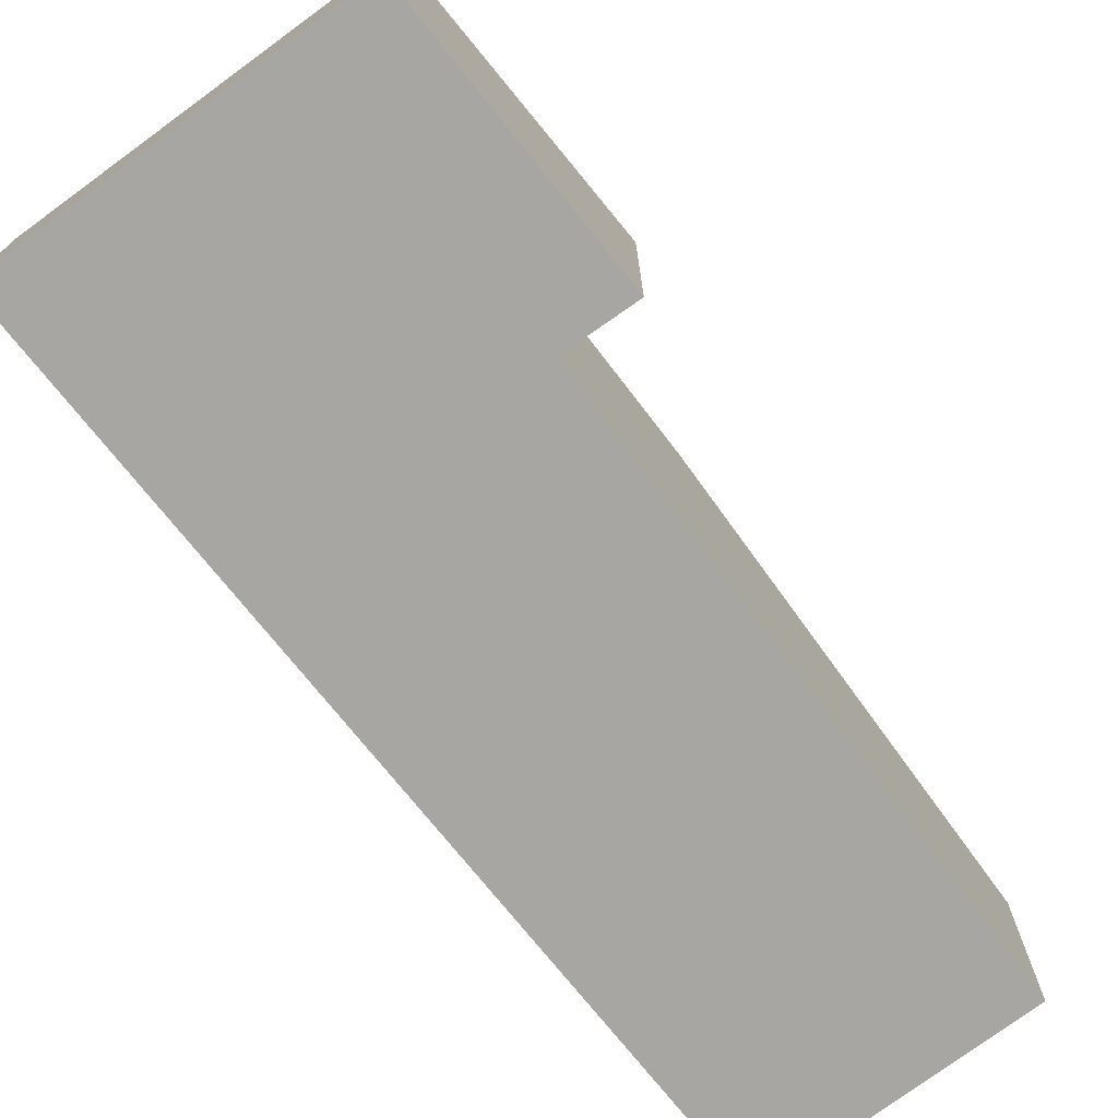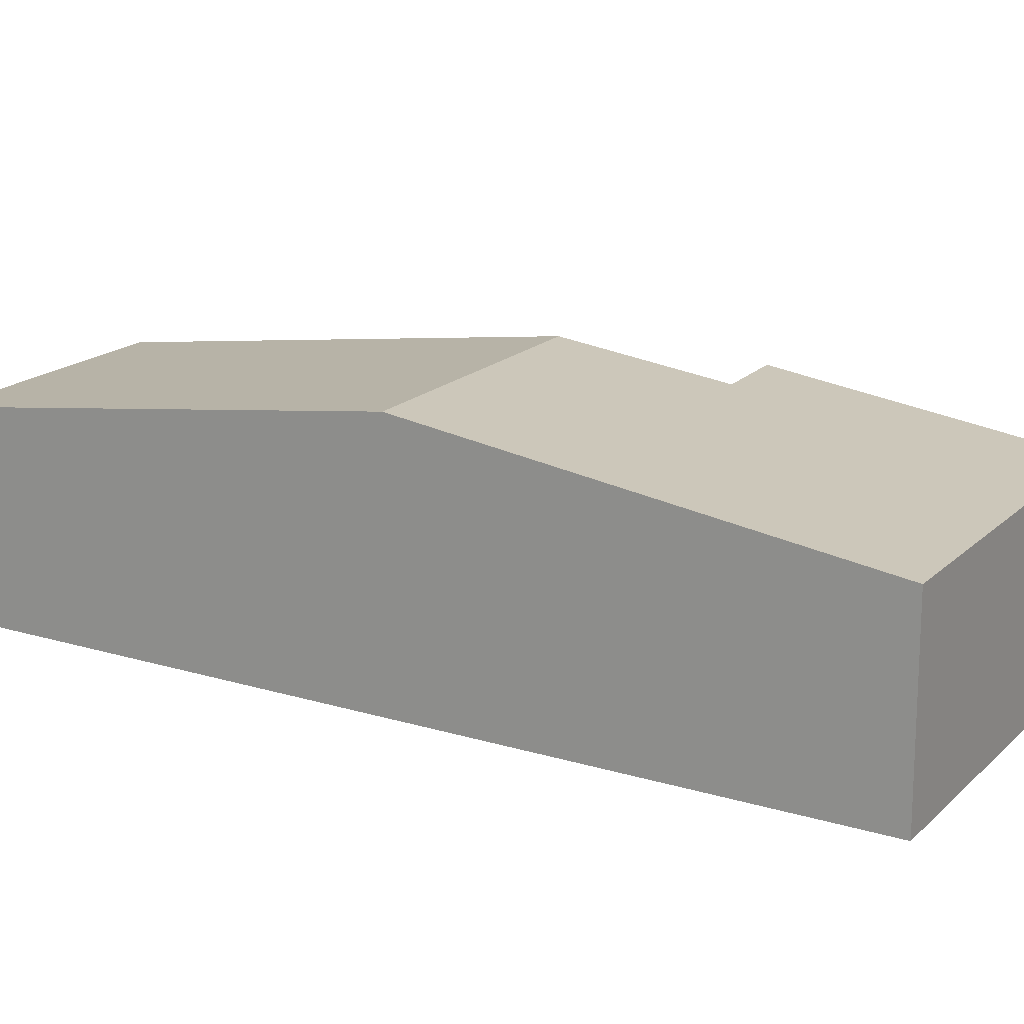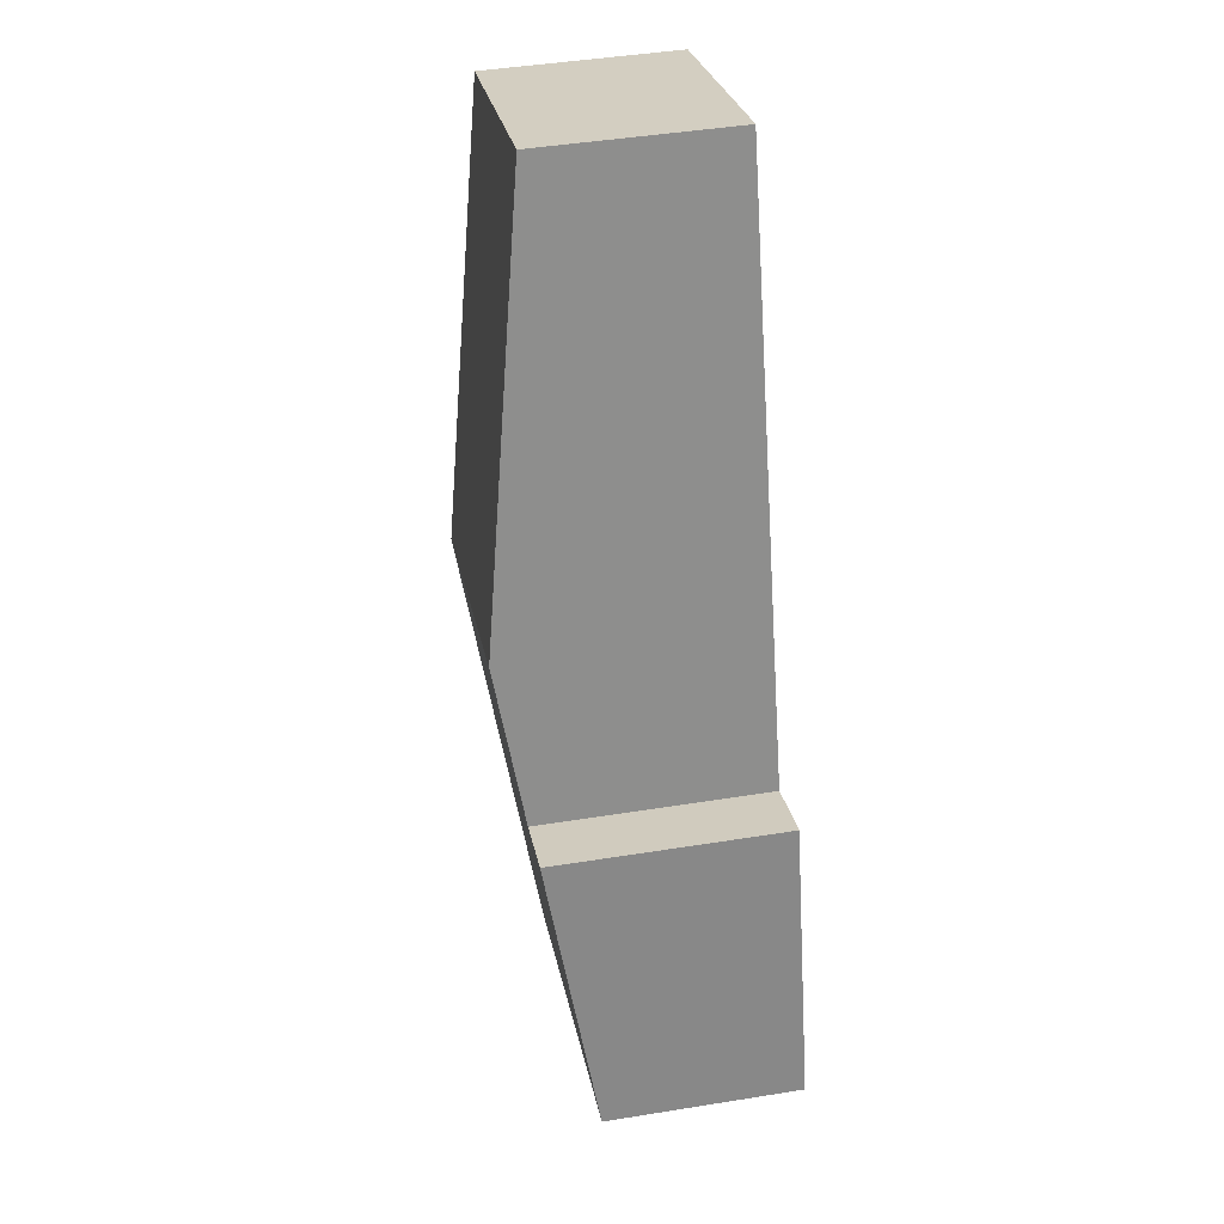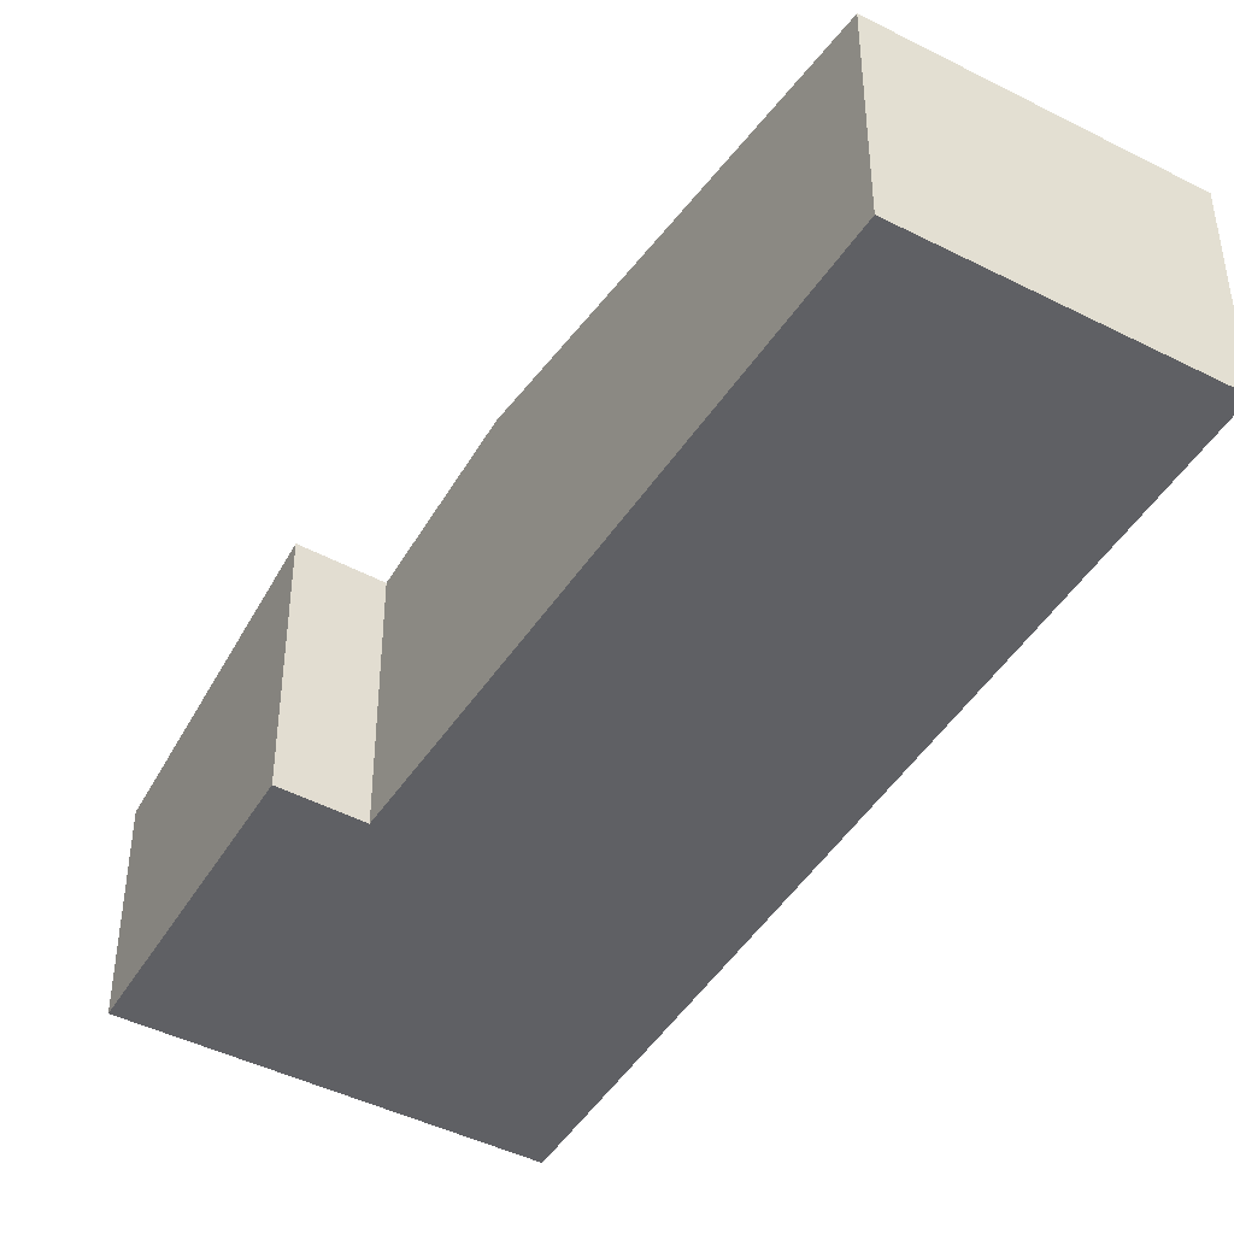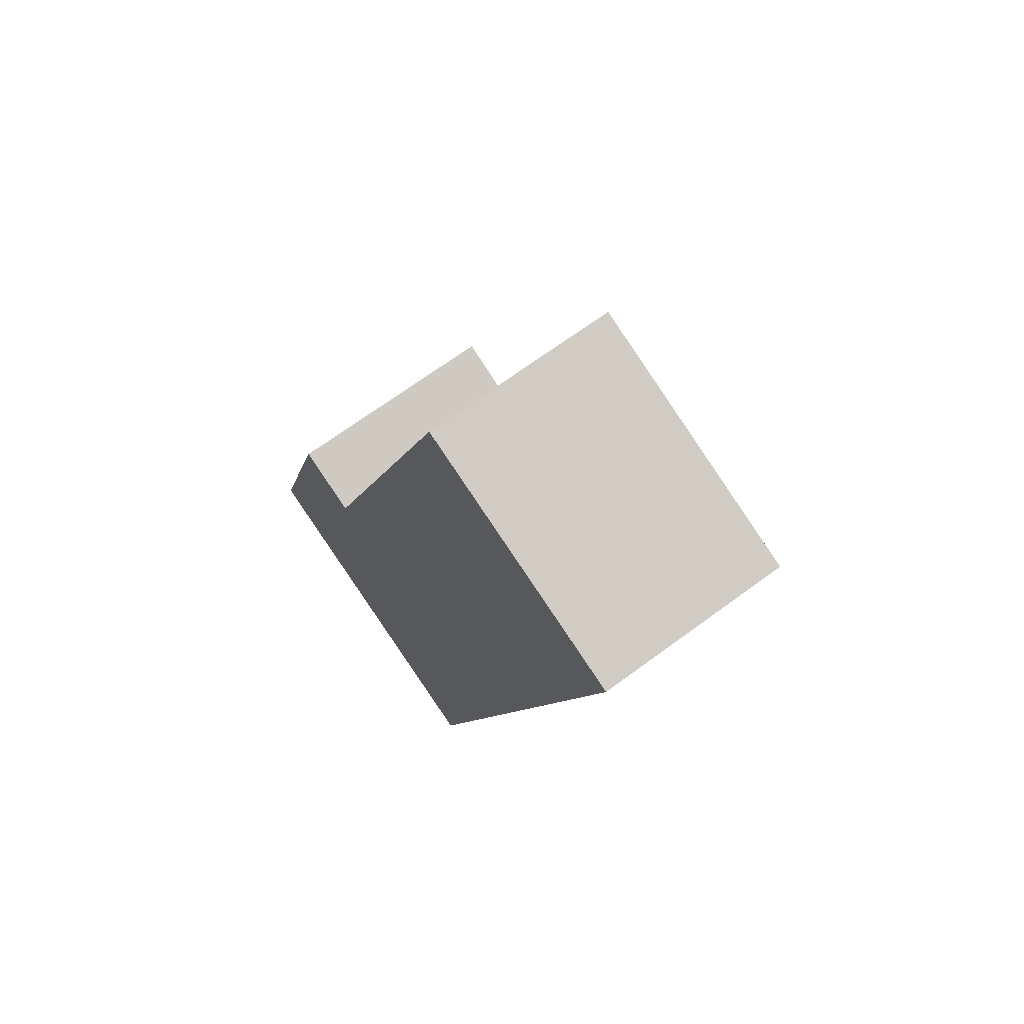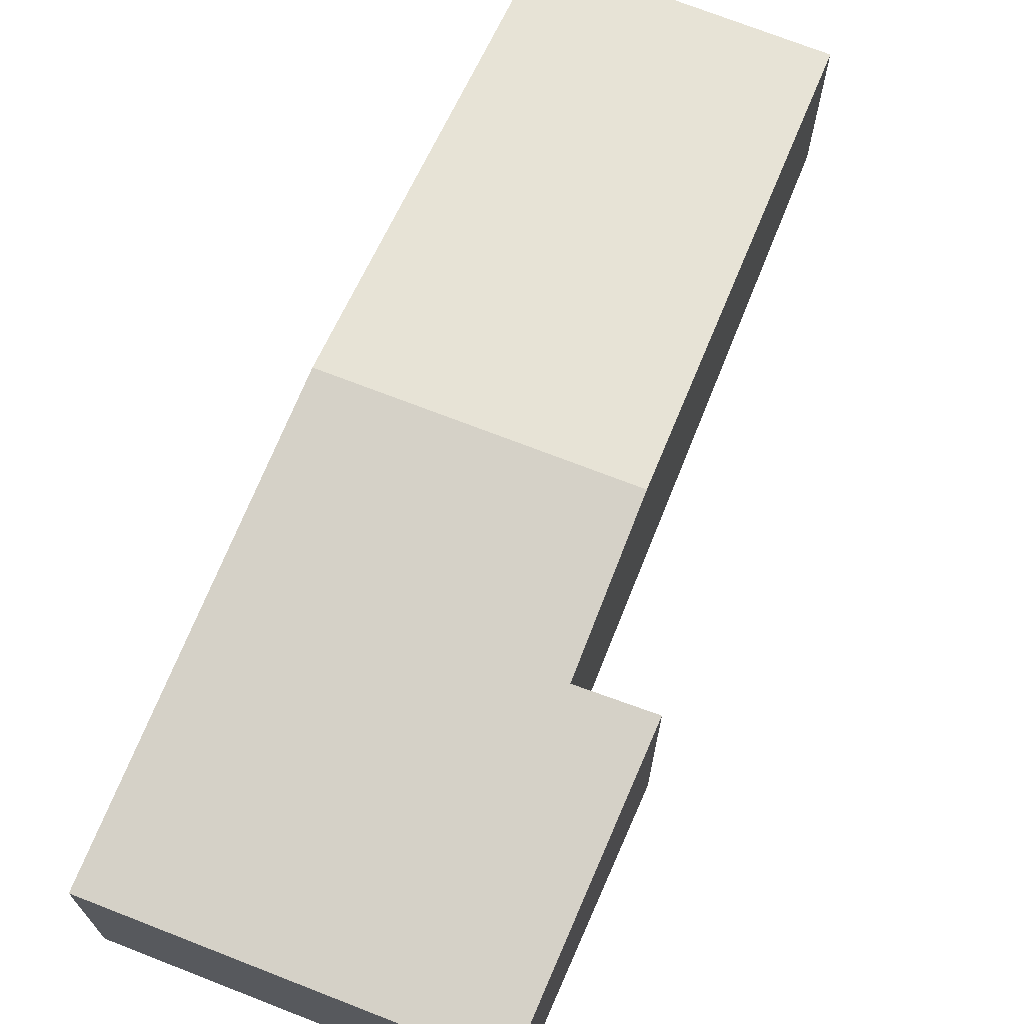
<metadata>
{"format":"obj","ext":"obj","renderer":"f3d","projection":"perspective","resolution":1024,"background":"white","views":[{"elev":-74.3,"azim":-124.1,"up":"+Y"},{"elev":17.2,"azim":139.0,"up":"+Y"},{"elev":45.0,"azim":-100.6,"up":"+Z"},{"elev":-44.1,"azim":-11.5,"up":"+Y"},{"elev":68.2,"azim":53.5,"up":"+Z"},{"elev":70.7,"azim":-139.0,"up":"+Y"}]}
</metadata>
<code>
v  3.263 3.932 6.283
v  9.543 3 11.54
v  7.447 3.932 4.788
v  5.573 3.005 12.92
v  0 3.007 1.841e-16
v  5.365 3.007 -1.918
v  2.423 3.596 3.873
v  1.331 3.599 4.291
v  5.365 1.174e-16 -1.918
v  0 0 0
v  1.331 -2.627e-16 4.291
v  2.423 -2.372e-16 3.873
v  3.263 -3.847e-16 6.283
v  5.573 -7.909e-16 12.92
v  9.543 -7.064e-16 11.54
v  7.447 -2.932e-16 4.788
g defaultobject
f 1 2 3
f 2 1 4
f 5 3 6
f 3 5 7
f 7 5 8
f 1 3 7
f 9 5 6
f 5 9 10
f 5 11 8
f 11 5 10
f 12 1 7
f 1 12 4
f 4 12 13
f 4 13 14
f 11 7 8
f 7 11 12
f 14 2 4
f 2 14 15
f 3 9 6
f 9 3 16
f 16 3 2
f 16 2 15
f 14 16 15
f 16 14 13
f 16 13 9
f 9 13 12
f 9 12 11
f 9 11 10

</code>
